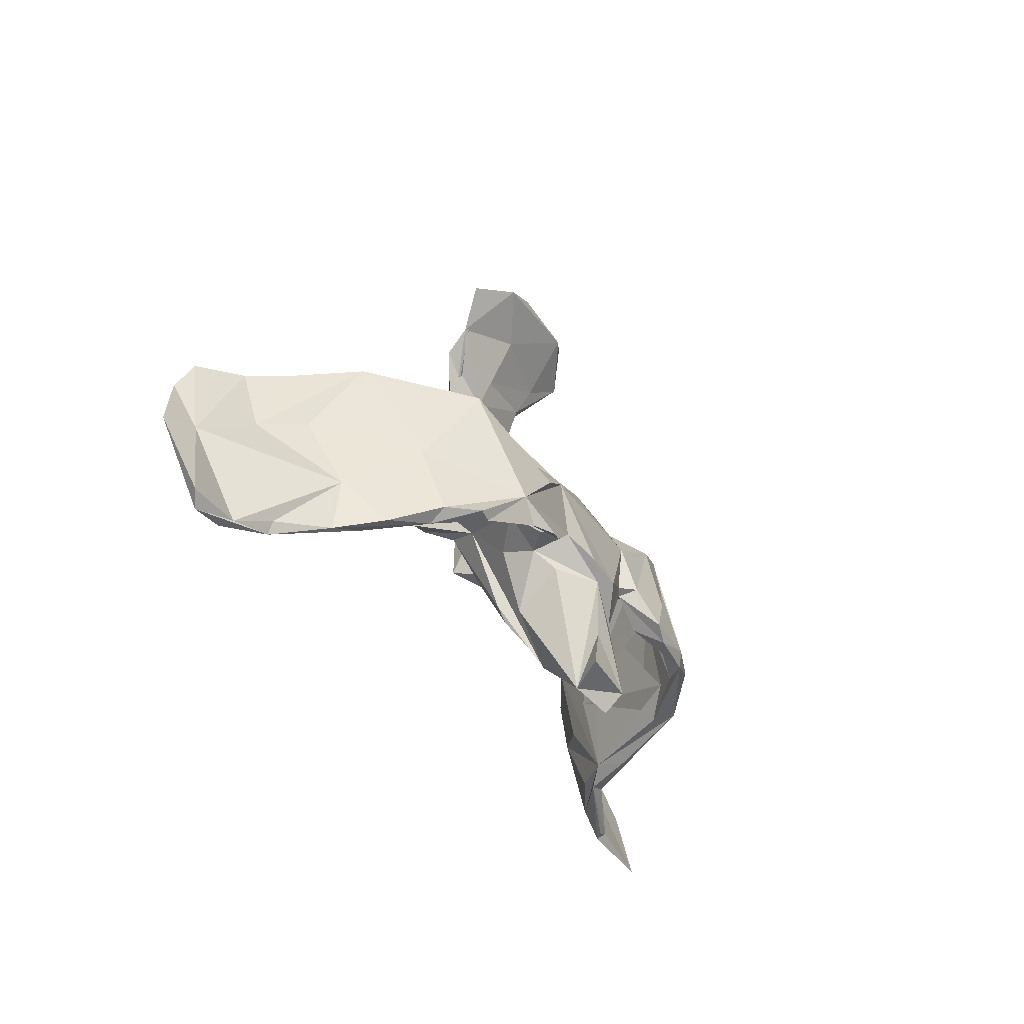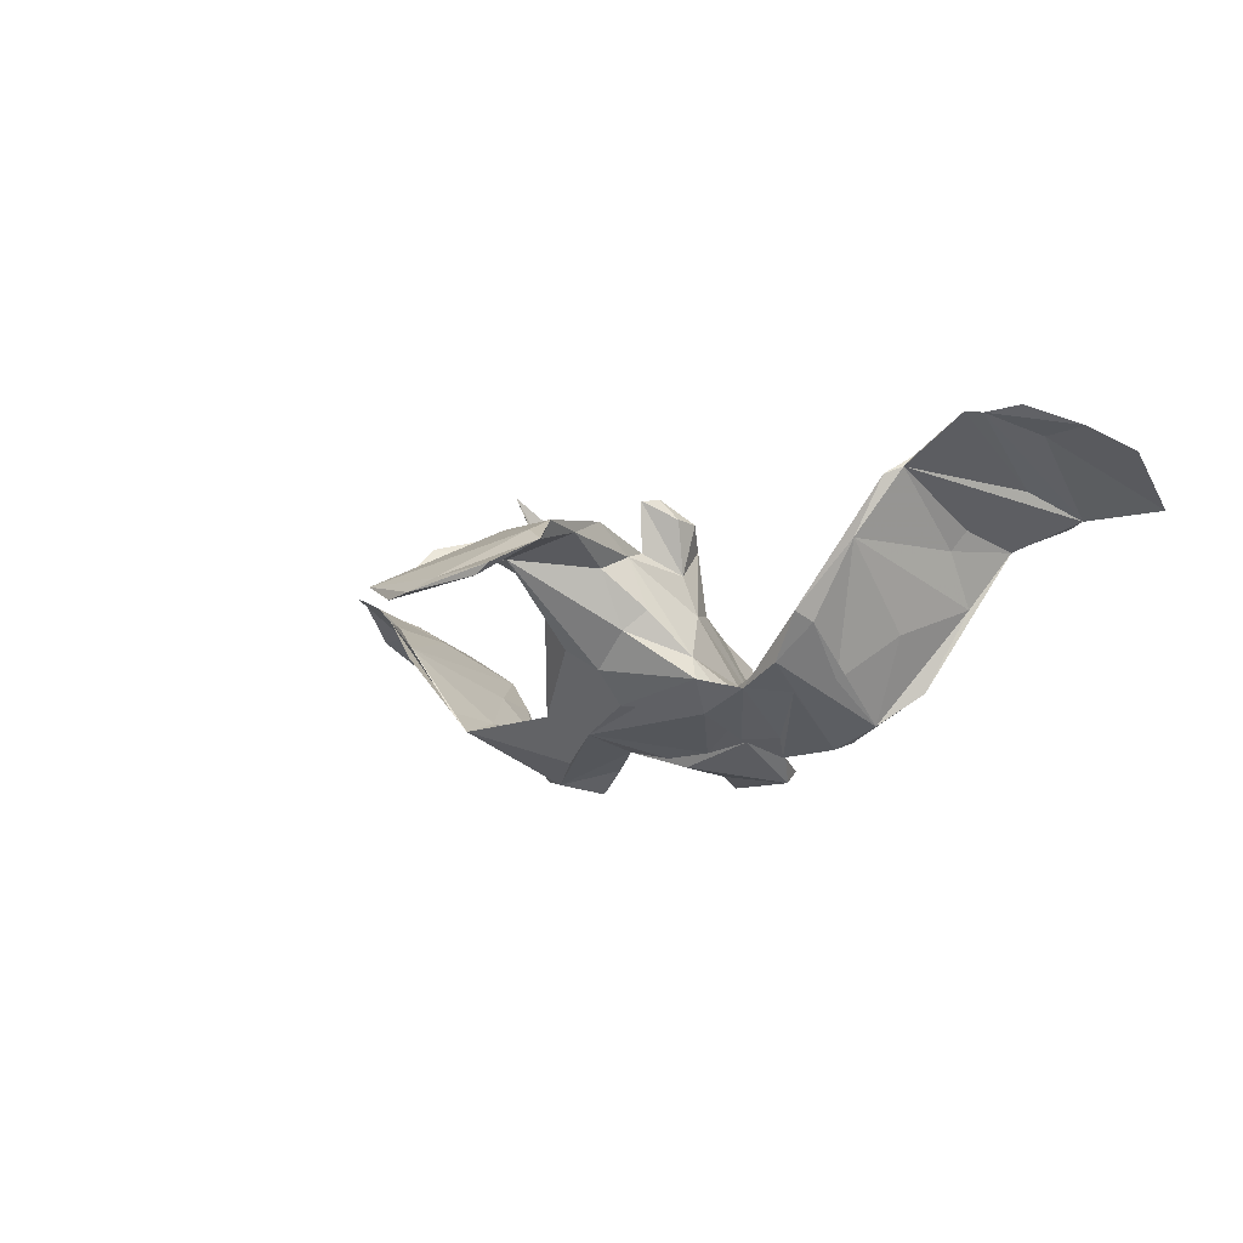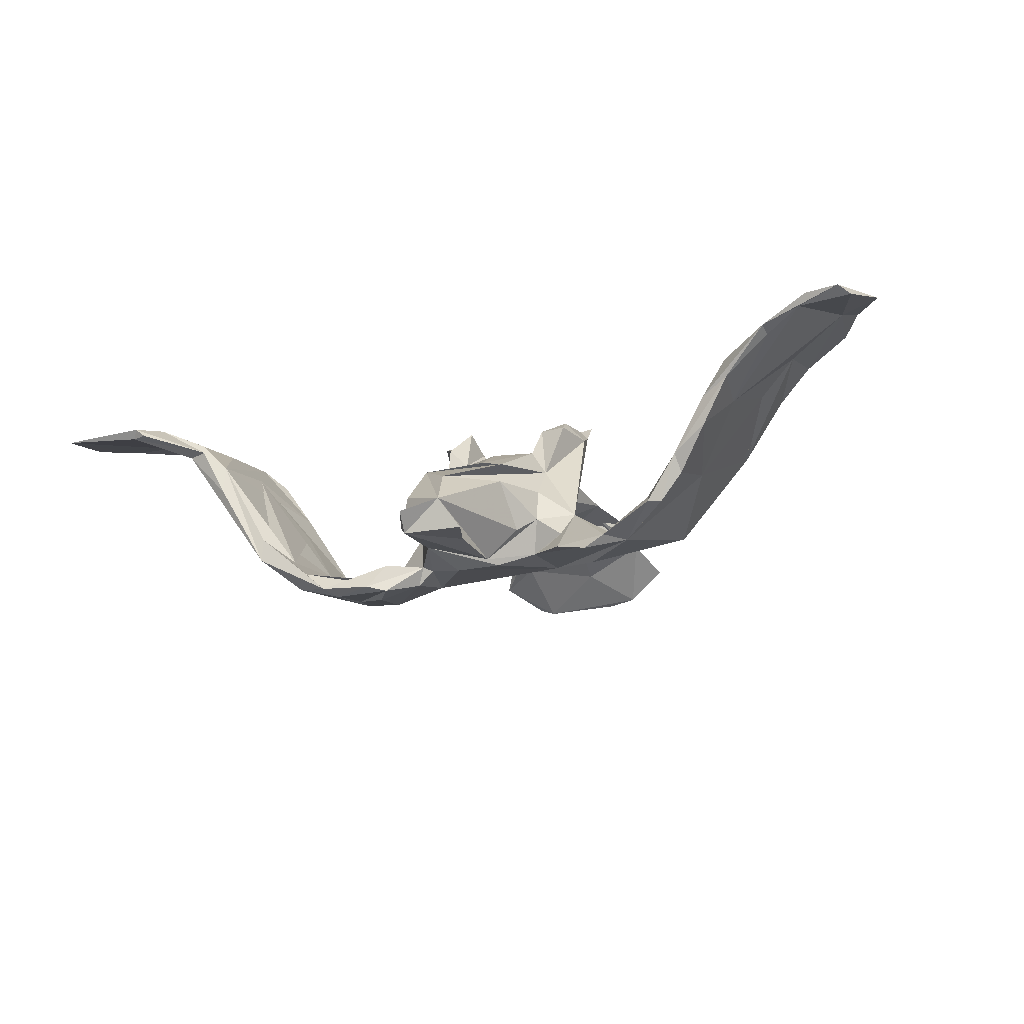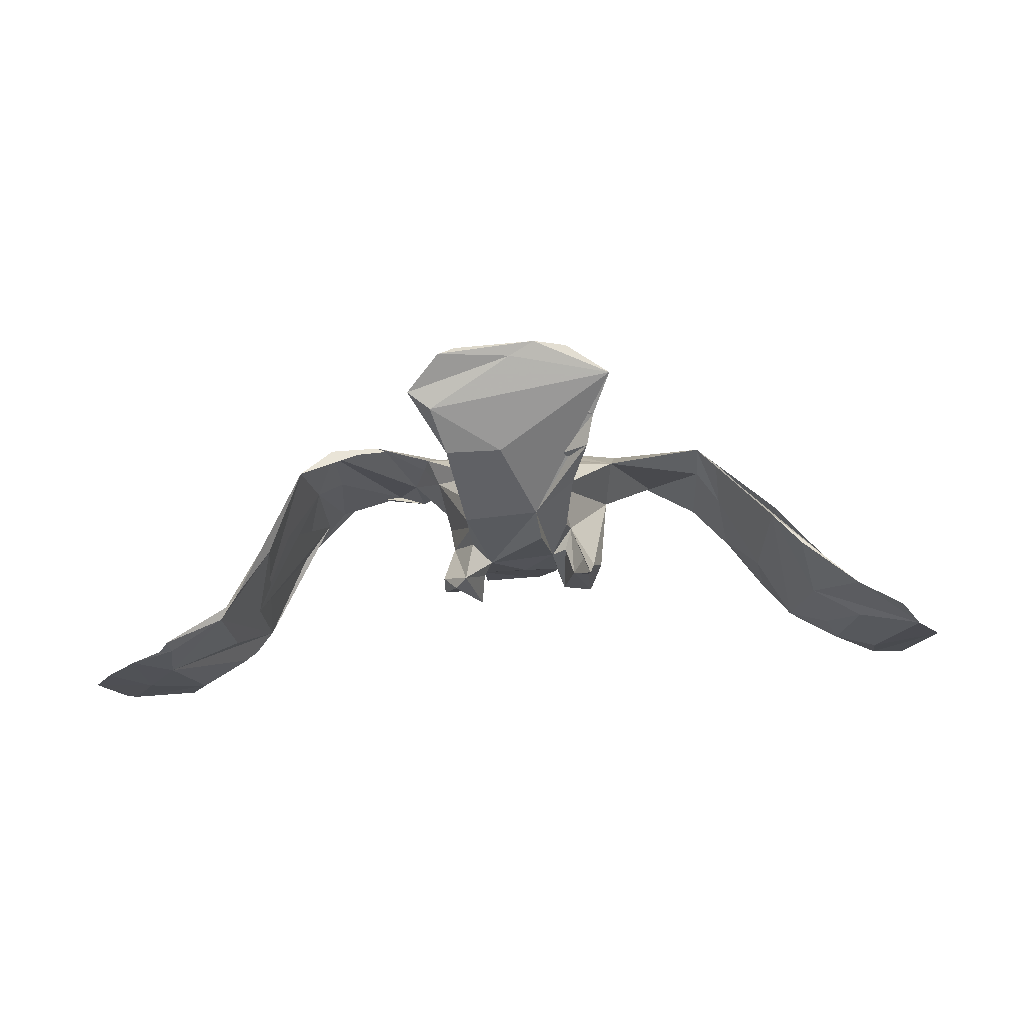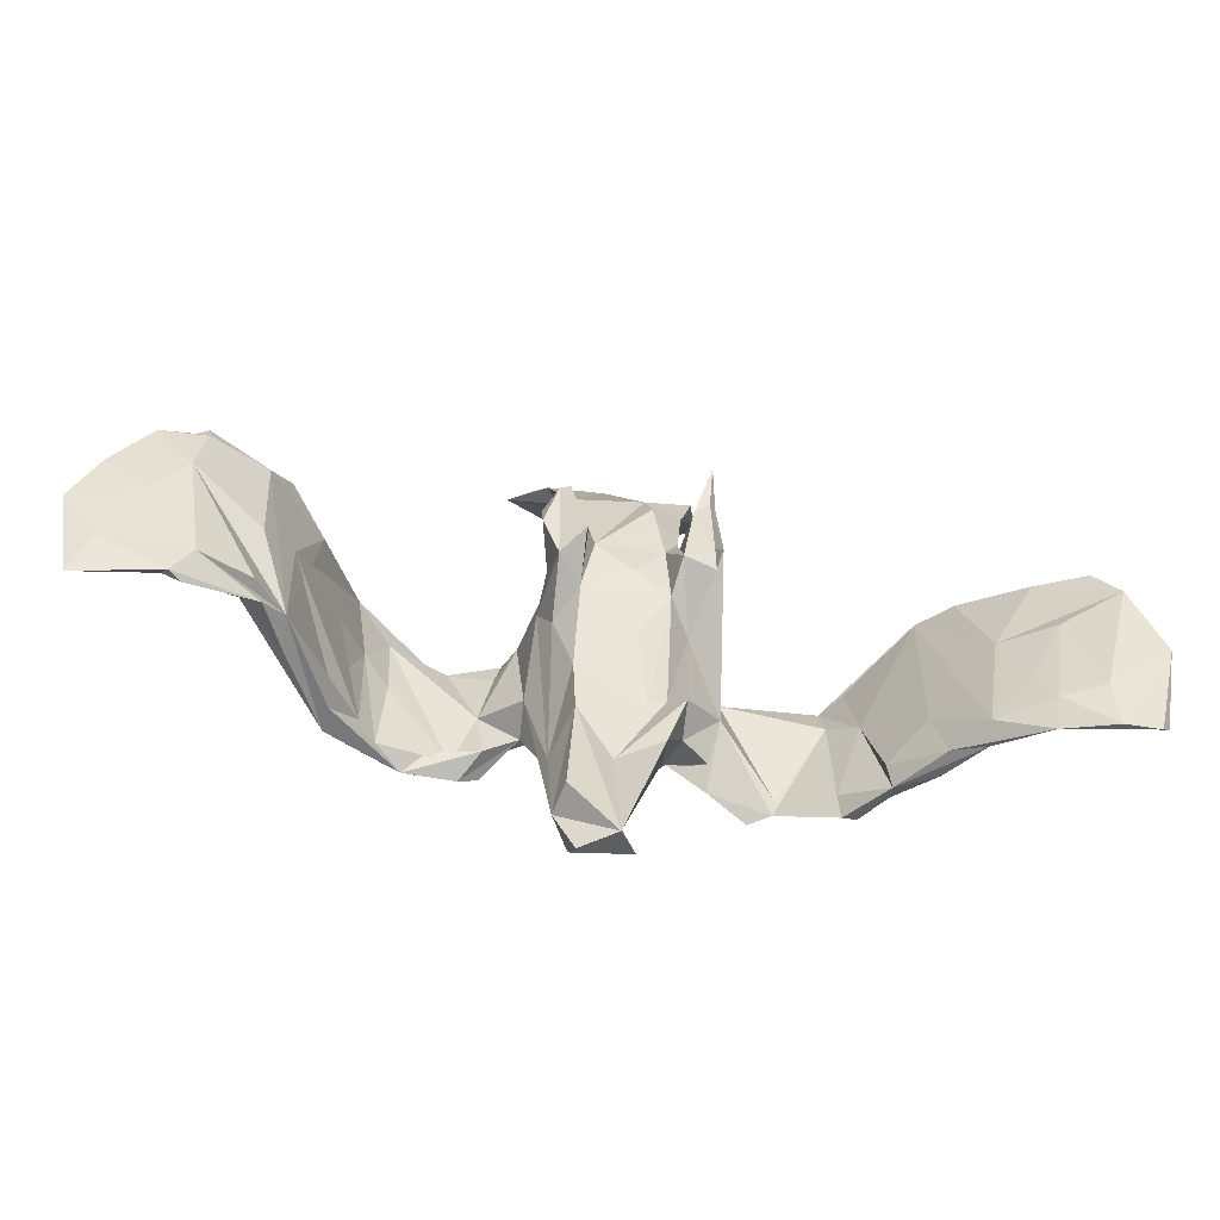
<metadata>
{"format":"obj","ext":"obj","renderer":"f3d","projection":"perspective","resolution":1024,"background":"white","views":[{"elev":-31.5,"azim":117.3,"up":"+Y"},{"elev":-18.2,"azim":-138.7,"up":"+Z"},{"elev":-23.6,"azim":24.1,"up":"+Z"},{"elev":57.1,"azim":-3.4,"up":"+Y"},{"elev":-64.8,"azim":-10.3,"up":"+Y"}]}
</metadata>
<code>
v 0.7051 -0.2382 0.09006
v 0.7202 -0.1121 0.1466
v 0.6569 -0.09453 0.1385
v 0.6899 -0.2588 0.09954
v 0.6375 -0.2575 0.09765
v 0.6646 -0.01355 0.1788
v 0.63 0.04056 0.1718
v 0.6257 -0.1915 0.1212
v 0.6233 -0.2457 0.08395
v 0.5585 0.05572 0.1343
v 0.5779 -0.05767 0.1326
v 0.5641 -0.2214 0.05942
v 0.5559 -0.03789 0.1079
v 0.5384 -0.1477 0.09157
v 0.4746 -0.122 0.006888
v 0.5627 -0.2001 0.09523
v 0.5631 -0.2405 0.0676
v 0.4905 -0.2068 0.009423
v 0.503 -0.0492 0.08578
v 0.4861 -0.1975 0.04423
v 0.5014 0.0776 0.0907
v 0.4932 -0.01583 0.05926
v 0.4676 0.08906 0.07162
v 0.4253 -0.1116 -0.01229
v 0.4438 -0.1865 -0.05547
v 0.4261 0.1073 0.009976
v 0.3925 -0.04825 -0.07865
v 0.4443 -0.1926 -0.01278
v 0.4223 0.1046 0.02461
v 0.3917 -0.1535 -0.1176
v 0.3789 -0.1373 -0.07786
v 0.356 -0.1523 -0.1605
v 0.3876 -0.1726 -0.09191
v 0.3423 0.08894 -0.09421
v 0.3142 0.08143 -0.1306
v 0.3564 -0.02047 -0.08841
v 0.274 -0.09157 -0.1903
v 0.334 -0.1568 -0.1587
v 0.3253 -0.1306 -0.1392
v 0.3181 0.02199 -0.1202
v 0.1667 0.05531 -0.1281
v 0.2477 -0.1055 -0.1775
v 0.2137 -0.1295 -0.2085
v 0.2458 -0.1268 -0.1894
v 0.1808 -0.01287 -0.1857
v 0.1602 -0.03648 -0.1038
v 0.1504 -0.07679 -0.1524
v 0.1538 -0.1002 -0.1851
v 0.1296 0.09118 0.09807
v 0.1388 0.4538 -0.02743
v 0.1247 -0.06813 -0.165
v 0.1131 0.1495 0.131
v 0.08266 0.1254 0.04398
v 0.1086 -0.08006 -0.1201
v 0.113 0.3939 0.00701
v 0.1051 -0.06622 -0.06389
v 0.074 0.4753 -0.06703
v 0.09741 0.1497 0.1178
v 0.1118 0.04532 0.1159
v 0.1029 0.1403 0.1426
v 0.04272 0.1489 -0.06871
v 0.1027 0.1966 0.1739
v 0.08134 0.125 0.1305
v 0.02446 0.4866 -0.06917
v 0.09518 -0.008788 -0.001905
v 0.09829 0.03553 -0.1647
v 0.1172 0.02141 0.09628
v 0.07829 -0.1636 -0.07905
v 0.1019 0.3653 0.04421
v 0.02098 0.2443 0.08614
v 0.08139 0.2777 0.05283
v 0.0659 0.1694 -0.009465
v 0.07165 0.1148 0.07857
v 0.07284 0.1662 0.06247
v 0.08397 -0.1072 -0.1461
v 0.06991 0.03578 0.1031
v 0.06382 0.2008 0.03402
v 0.09502 -0.05839 -0.1739
v 0.02097 0.2984 0.02814
v 0.06195 0.009674 0.05094
v 0.06942 -0.139 -0.03525
v -0.03289 0.3594 0.04263
v 0.03408 -0.2121 -0.1939
v 0.03621 -0.1211 -0.1962
v 0.05078 0.09637 0.07588
v 0.005777 -0.2319 -0.08435
v 0.02823 -0.2935 -0.153
v 0.03774 0.2208 0.01311
v 0.02949 0.1887 0.1001
v 0.05626 -0.2691 -0.1985
v 0.0355 -0.07676 -0.1908
v 0.04153 -0.1569 -0.03531
v 0.01178 0.3502 0.01422
v -6e-05 0.07444 -0.1459
v 0.02023 -0.05975 0.02385
v -0.03398 -0.08647 -0.1924
v -0.000162 0.1237 -0.1023
v 0.006409 0.03921 0.06802
v -0.05323 -0.1752 -0.04313
v -0.03401 -0.2863 -0.2014
v -0.06115 -0.1016 -0.02016
v -0.02752 -0.3172 -0.1752
v 0.008931 0.4185 -0.02816
v -0.06364 0.1426 -0.05938
v -0.06432 0.006528 0.04853
v -0.06276 -0.1459 -0.1682
v -0.06152 -0.2461 -0.1728
v -0.06322 0.07589 0.09804
v -0.0508 -0.246 -0.1199
v -0.06834 0.03315 0.1238
v -0.07601 -0.1795 -0.1281
v -0.09488 0.136 0.1358
v -0.09781 0.3527 0.01566
v -0.05017 0.08339 0.0776
v -0.0674 0.1938 0.02151
v -0.1065 0.3922 -0.006757
v -0.09605 -0.05924 -0.1736
v -0.08032 0.1187 0.06212
v -0.09012 0.2227 0.0802
v -0.08122 0.1494 0.04783
v -0.1225 0.4796 -0.05847
v -0.1008 0.286 0.04333
v -0.01333 0.4731 -0.05349
v -0.09408 -0.01399 -0.006623
v -0.1155 -0.06045 -0.1085
v -0.1009 0.01262 0.08756
v -0.09569 0.4767 -0.07022
v -0.1146 0.03196 -0.02203
v -0.09762 0.1259 -0.0311
v -0.1111 -0.06614 -0.1671
v -0.1102 0.05969 0.03472
v -0.1167 0.3542 0.03905
v -0.1301 0.09316 0.1099
v -0.12 0.02571 -0.1706
v -0.1315 0.06528 -0.09562
v -0.1245 -0.05382 -0.1943
v -0.1291 0.05361 0.1124
v -0.1725 -0.03702 -0.1602
v -0.1042 0.07996 -0.1388
v -0.1111 0.1123 0.1403
v -0.1562 0.04696 -0.1391
v -0.1598 -0.1086 -0.2169
v -0.1871 -0.1284 -0.2123
v -0.1723 0.4315 -0.02386
v -0.1483 0.07989 -0.1352
v -0.1388 0.419 0.000747
v -0.1607 -0.108 -0.1706
v -0.2206 0.07649 -0.1609
v -0.2023 -0.1151 -0.1918
v -0.2463 -0.1185 -0.2183
v -0.201 -0.04808 -0.2064
v -0.2355 0.08062 -0.1662
v -0.3096 0.09961 -0.1394
v -0.2854 0.02945 -0.1702
v -0.2657 -0.138 -0.2073
v -0.2344 -0.1086 -0.1865
v -0.3106 0.1034 -0.1485
v -0.3017 -0.003622 -0.1518
v -0.3059 -0.1307 -0.1714
v -0.3627 0.1261 -0.09024
v -0.3326 -0.1256 -0.1431
v -0.3189 -0.1219 -0.1955
v -0.3409 0.0171 -0.1183
v -0.3766 -0.1657 -0.1473
v -0.3343 -0.007045 -0.155
v -0.3769 -0.1419 -0.08565
v -0.3609 -0.07114 -0.09988
v -0.3666 0.08889 -0.09901
v -0.3931 0.0198 -0.03279
v -0.3728 -0.1688 -0.1098
v -0.4421 -0.1973 0.02935
v -0.3961 -0.07908 -0.08376
v -0.45 -0.06631 0.05994
v -0.4433 -0.1892 -0.02876
v -0.4638 -0.1159 0.03747
v -0.4287 0.07458 0.01438
v -0.4389 -0.2047 -0.02039
v -0.4918 -0.1017 0.1005
v -0.4939 0.04168 0.1124
v -0.4872 -0.2057 0.07761
v -0.4874 -0.1239 0.06582
v -0.4729 -0.2232 0.05458
v -0.5038 0.02999 0.1292
v -0.5032 -0.2157 0.05246
v -0.4734 0.06178 0.101
v -0.563 -0.2255 0.1136
v -0.5713 -0.1561 0.1131
v -0.5868 0.009686 0.1724
v -0.5914 0.03419 0.1699
v -0.589 -0.271 0.1021
v -0.5714 -0.2697 0.08707
v -0.6543 -0.01419 0.1778
v -0.6062 0.009082 0.1723
v -0.5988 -0.26 0.09013
v -0.686 -0.243 0.1194
v -0.7121 -0.296 0.08886
v -0.597 -0.0708 0.1641
v -0.6446 -0.08676 0.156
v -0.645 -0.1474 0.1498
v -0.7075 -0.09158 0.1565
v -0.7423 -0.1684 0.1321
v -0.4209 0.06653 0.02423
f 45 37 66
f 78 66 37
f 41 45 66
f 35 45 41
f 94 41 66
f 134 139 66
f 94 66 139
f 96 134 66
f 134 145 94
f 97 94 145
f 139 134 94
f 152 145 134
f 158 149 153
f 138 153 149
f 163 158 153
f 159 149 158
f 165 168 162
f 157 162 168
f 172 165 162
f 176 168 165
f 48 78 37
f 91 66 78
f 136 134 117
f 96 117 134
f 130 136 117
f 152 134 136
f 51 78 46
f 48 46 78
f 47 51 46
f 47 78 51
f 117 96 106
f 91 106 96
f 78 106 91
f 66 91 96
f 143 130 147
f 138 147 130
f 155 143 147
f 142 130 143
f 155 147 156
f 149 156 147
f 159 155 156
f 162 150 155
f 143 155 150
f 164 162 155
f 157 150 162
f 145 141 135
f 138 135 141
f 104 145 135
f 148 141 145
f 42 41 46
f 72 46 41
f 148 138 141
f 160 163 153
f 159 158 163
f 37 45 35
f 27 37 35
f 41 42 40
f 44 40 42
f 35 41 40
f 39 40 44
f 46 44 42
f 54 47 46
f 44 46 48
f 54 78 47
f 84 78 54
f 75 84 54
f 106 78 84
f 100 106 84
f 130 117 106
f 125 130 106
f 142 136 130
f 138 130 125
f 135 138 125
f 149 147 138
f 156 149 159
f 148 153 138
f 154 150 157
f 161 170 163
f 159 163 170
f 167 161 163
f 171 170 161
f 37 32 38
f 33 38 32
f 44 37 38
f 44 38 39
f 33 39 38
f 36 40 39
f 43 37 44
f 48 43 44
f 48 37 43
f 84 87 83
f 90 83 87
f 75 87 84
f 68 75 54
f 107 125 106
f 150 142 143
f 170 155 159
f 164 155 170
f 174 172 162
f 176 165 172
f 100 84 83
f 107 106 100
f 174 162 164
f 171 164 170
f 100 83 90
f 87 100 90
f 102 107 100
f 102 100 87
f 144 146 123
f 50 123 146
f 121 144 123
f 132 146 144
f 64 121 123
f 127 144 121
f 103 57 55
f 50 55 57
f 79 103 55
f 127 57 103
f 70 55 50
f 64 50 57
f 154 142 150
f 154 151 142
f 136 142 151
f 152 151 154
f 152 136 151
f 152 154 157
f 160 152 157
f 36 35 40
f 116 144 127
f 103 116 127
f 113 144 116
f 64 123 50
f 127 64 57
f 194 179 181
f 175 181 179
f 184 194 181
f 187 179 194
f 194 182 191
f 190 191 182
f 190 194 191
f 184 182 194
f 186 190 182
f 186 182 171
f 177 171 182
f 180 186 171
f 177 182 184
f 20 17 16
f 5 16 17
f 14 20 16
f 28 17 20
f 12 9 17
f 4 17 9
f 18 12 17
f 15 9 12
f 4 5 17
f 8 16 5
f 1 4 9
f 2 8 5
f 11 16 8
f 196 198 194
f 193 194 198
f 190 196 194
f 200 198 196
f 4 2 5
f 6 8 2
f 195 190 186
f 193 198 200
f 201 200 196
f 152 153 148
f 11 8 6
f 19 11 6
f 199 186 197
f 180 197 186
f 192 199 197
f 195 186 199
f 1 2 4
f 201 195 199
f 196 195 201
f 196 190 195
f 87 107 102
f 11 14 16
f 19 20 14
f 15 3 9
f 1 9 3
f 13 3 15
f 18 15 12
f 2 1 3
f 184 164 177
f 171 177 164
f 174 164 184
f 171 197 180
f 178 197 171
f 19 14 11
f 193 187 194
f 189 179 187
f 175 184 181
f 10 3 13
f 22 13 15
f 188 197 183
f 178 183 197
f 189 188 183
f 192 197 188
f 193 189 187
f 188 189 193
f 171 183 178
f 202 183 171
f 21 10 13
f 7 3 10
f 179 189 183
f 185 179 183
f 133 137 140
f 126 140 137
f 112 133 140
f 131 137 133
f 131 126 137
f 110 140 126
f 140 110 112
f 108 112 110
f 63 76 59
f 67 59 76
f 60 63 59
f 73 76 63
f 49 60 59
f 62 63 60
f 105 108 110
f 114 112 108
f 34 35 36
f 26 27 35
f 30 37 27
f 174 176 172
f 129 104 135
f 97 145 104
f 135 120 129
f 115 129 120
f 128 120 135
f 176 160 168
f 157 168 160
f 185 160 176
f 173 169 163
f 167 163 169
f 160 173 163
f 161 169 173
f 115 104 129
f 41 97 61
f 79 61 97
f 41 61 72
f 77 72 61
f 21 26 35
f 22 27 26
f 104 79 97
f 115 79 104
f 88 61 79
f 77 61 88
f 71 88 79
f 71 77 88
f 144 113 132
f 122 132 113
f 93 113 116
f 103 93 116
f 79 113 93
f 128 126 131
f 120 128 131
f 124 126 128
f 111 101 124
f 105 124 101
f 26 13 22
f 21 13 26
f 118 120 131
f 112 131 133
f 29 19 23
f 10 23 19
f 21 29 23
f 20 19 29
f 80 65 76
f 67 76 65
f 85 80 76
f 81 65 80
f 95 80 105
f 98 105 80
f 101 95 105
f 114 105 98
f 85 98 80
f 126 124 105
f 110 126 105
f 111 124 128
f 202 173 160
f 185 202 160
f 171 173 202
f 24 20 29
f 36 24 29
f 28 20 24
f 81 86 65
f 56 65 86
f 99 86 81
f 95 92 80
f 81 80 92
f 101 92 95
f 99 92 101
f 99 81 92
f 166 173 171
f 161 166 171
f 161 173 166
f 15 18 25
f 33 25 18
f 27 15 25
f 31 28 24
f 111 99 101
f 33 18 28
f 17 28 18
f 31 33 28
f 62 53 58
f 63 58 53
f 63 62 58
f 52 53 62
f 93 103 79
f 146 82 50
f 70 50 82
f 69 79 55
f 69 55 70
f 36 31 24
f 27 25 30
f 33 30 25
f 68 56 86
f 46 65 56
f 33 31 36
f 167 169 161
f 125 111 128
f 135 125 128
f 107 111 125
f 54 46 56
f 49 65 46
f 34 36 29
f 22 15 27
f 175 176 174
f 184 175 174
f 179 176 175
f 183 202 185
f 122 115 120
f 53 46 72
f 122 79 115
f 74 72 77
f 35 34 29
f 6 2 3
f 7 6 3
f 153 152 160
f 132 82 146
f 97 41 94
f 10 6 7
f 60 52 62
f 49 52 60
f 185 176 179
f 114 108 105
f 85 114 98
f 89 114 85
f 73 85 76
f 49 67 65
f 49 59 67
f 21 23 10
f 6 10 19
f 118 112 114
f 114 89 70
f 85 70 89
f 119 114 70
f 53 85 73
f 53 73 63
f 46 52 49
f 52 46 53
f 118 131 112
f 118 114 119
f 120 118 119
f 74 53 72
f 122 120 119
f 82 119 70
f 74 70 85
f 71 70 74
f 53 74 85
f 71 74 77
f 69 70 71
f 132 122 119
f 82 132 119
f 109 87 99
f 86 99 87
f 107 109 99
f 107 87 109
f 111 107 99
f 54 56 68
f 87 68 86
f 32 30 33
f 37 30 32
f 79 69 71
f 75 68 87
f 39 33 36
f 122 113 79
f 199 200 201
f 64 127 121
f 152 148 145
f 193 192 188
f 200 192 193
f 35 29 21
f 192 200 199

</code>
